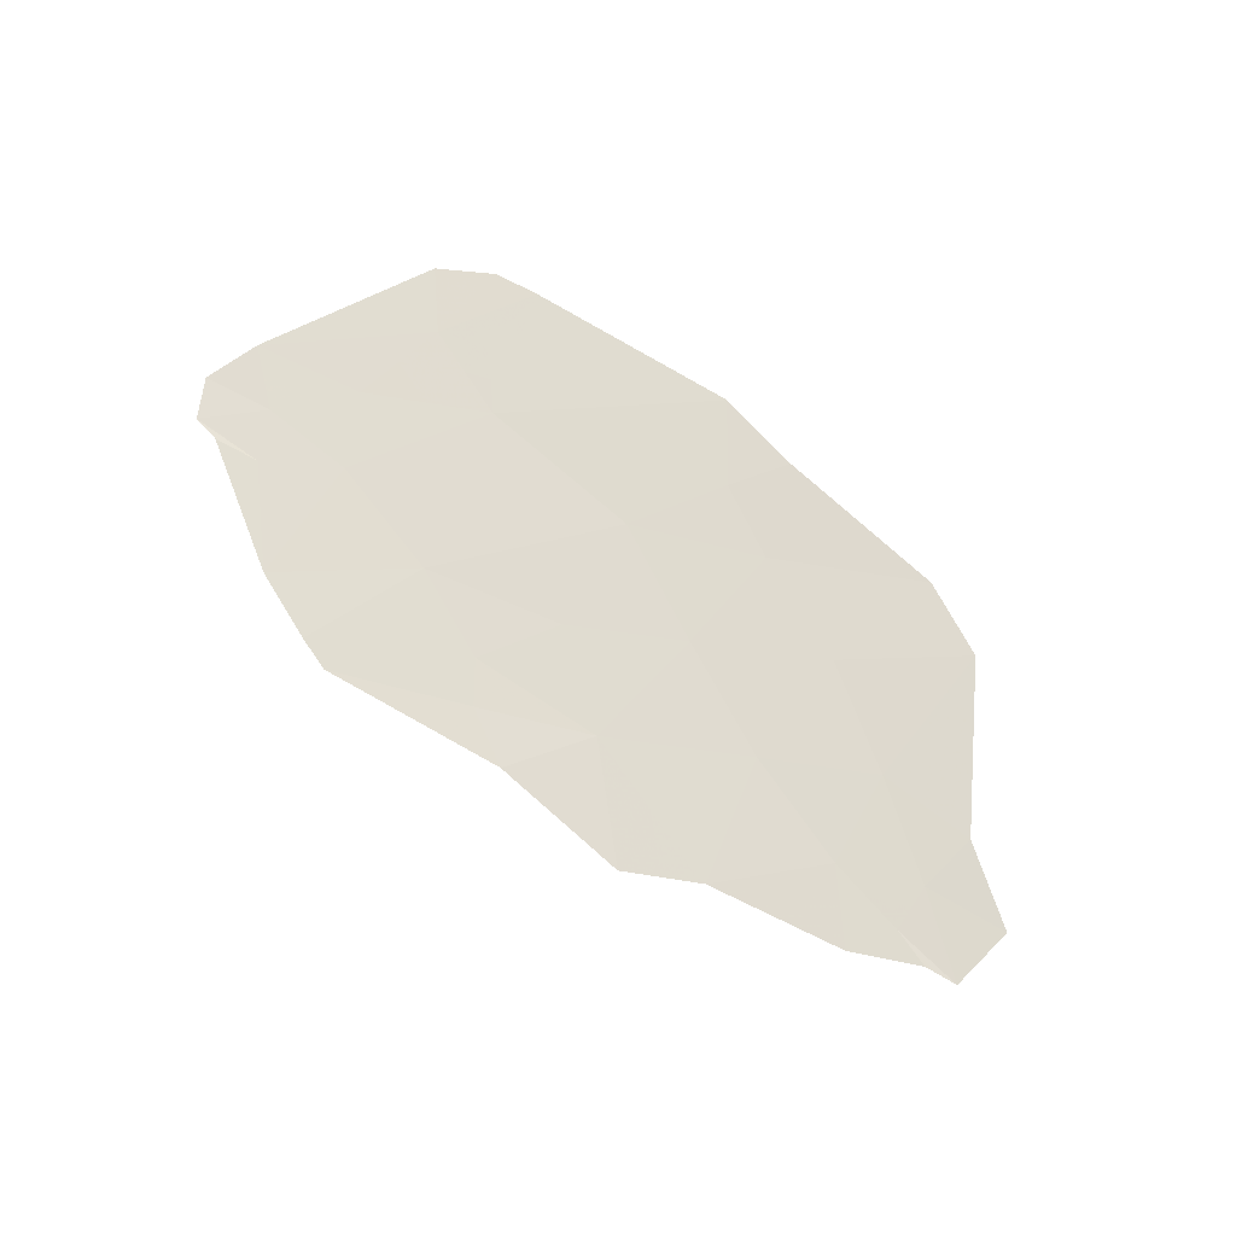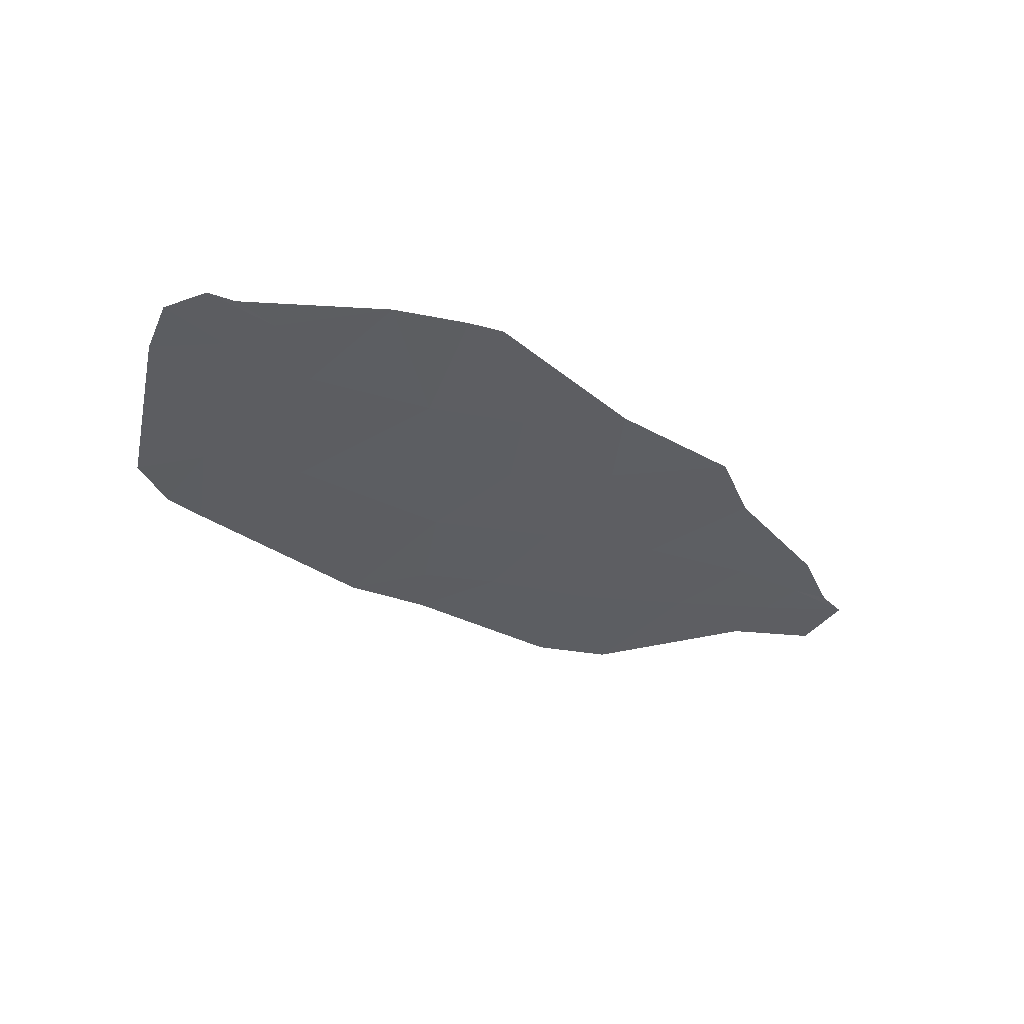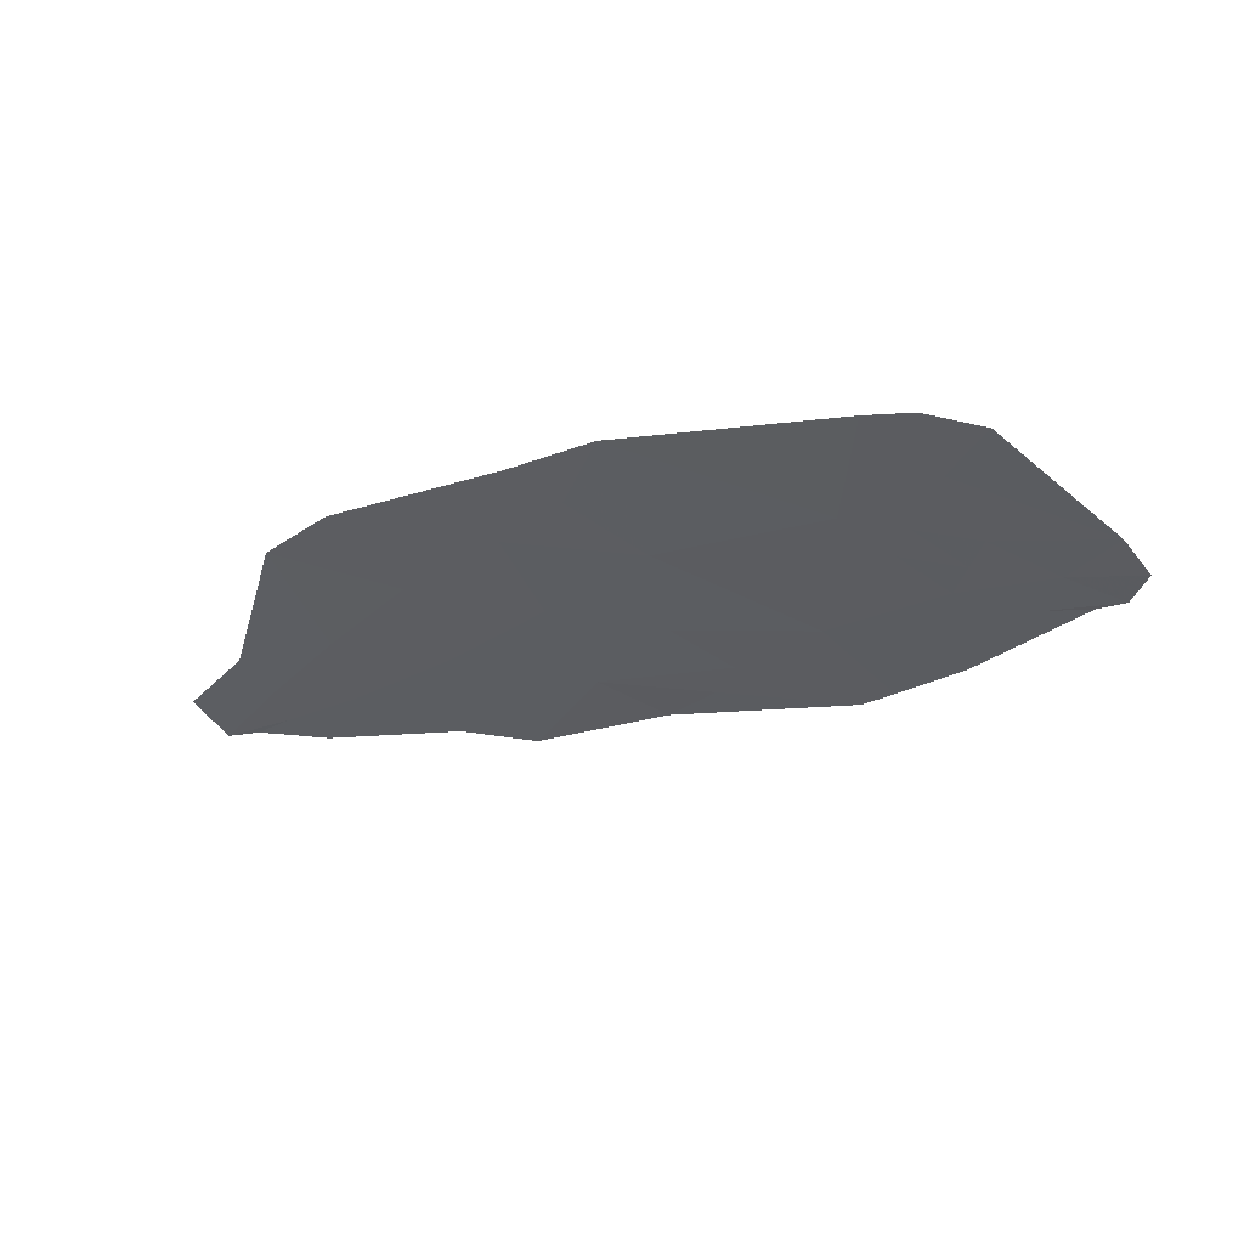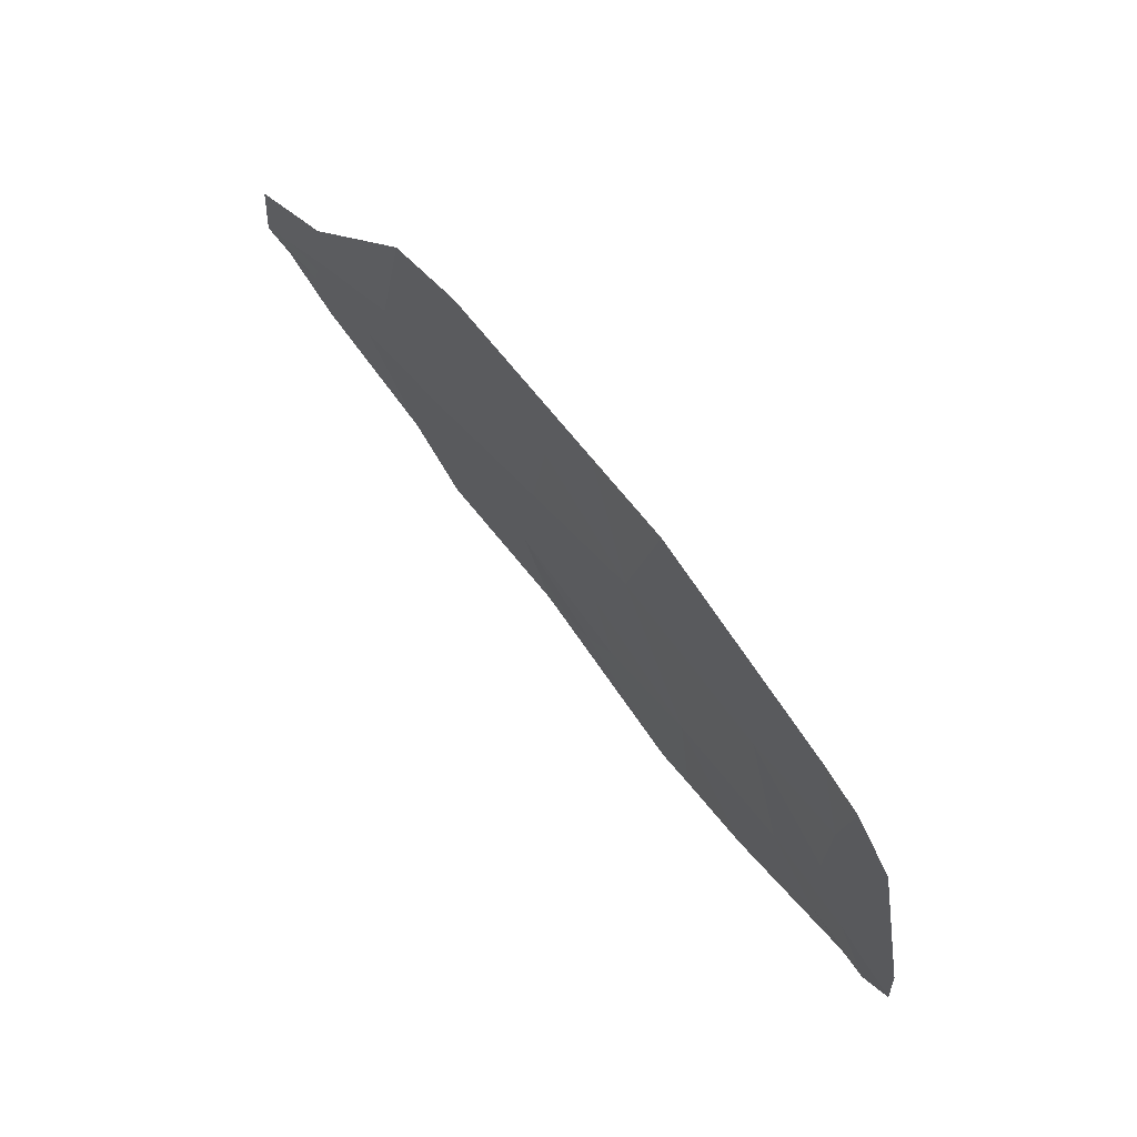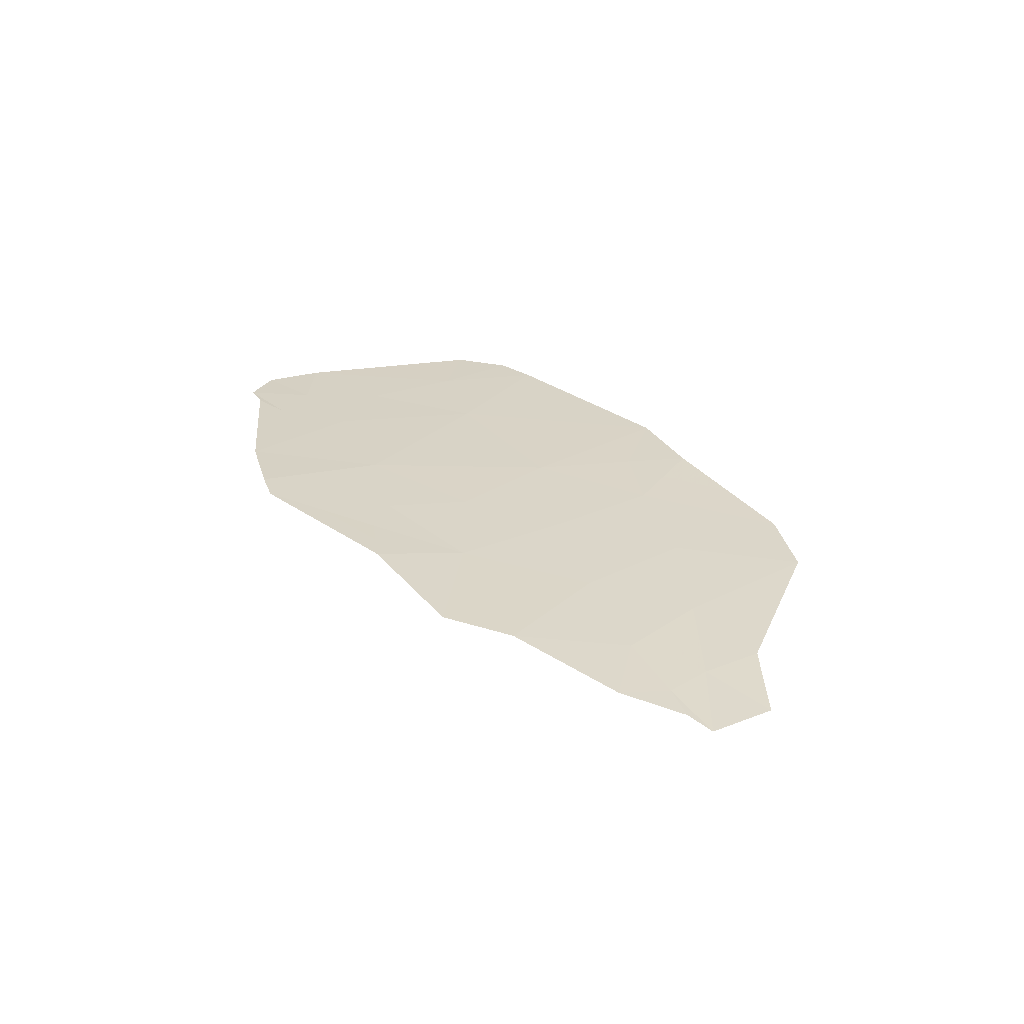
<metadata>
{"format":"obj","ext":"obj","renderer":"f3d","projection":"perspective","resolution":1024,"background":"white","views":[{"elev":71.6,"azim":50.6,"up":"+Z"},{"elev":-39.7,"azim":-26.7,"up":"+Z"},{"elev":-37.2,"azim":-150.0,"up":"+Z"},{"elev":66.1,"azim":-131.8,"up":"+Y"},{"elev":32.0,"azim":67.2,"up":"+Z"}]}
</metadata>
<code>
v 5.827 -32.82 92.35
v 5.466 -32.79 92.32
v 6.603 -31.71 92.37
v 5.619 -31.54 92.31
v 6.955 -32.01 92.39
v 7.861 -31.34 92.42
v 8.903 -30.39 92.45
v 8.91 -31.97 92.47
v 9.48 -31.46 92.49
v 3.771 -29.95 92.16
v 3.196 -29.55 92.1
v 3.644 -29.14 92.15
v 3.798 -30.9 92.16
v 2.751 -31.35 92.07
v 3.392 -31.66 92.13
v 4.791 -30.09 92.24
v 4.343 -31.49 92.21
v 2.709 -31.92 92.06
v 10.68 -30.03 92.48
v 11.48 -30.38 92.47
v 11.42 -29.75 92.48
v 10.63 -29.45 92.49
v 4.212 -29.68 92.2
v 4.074 -28.99 92.19
v 6.11 -28.35 92.35
v 6.47 -29.86 92.35
v 6.769 -28.91 92.38
v 3.018 -32.24 92.1
v 3.754 -32.06 92.16
v 3.307 -32.23 92.13
v 4.71 -32.68 92.26
v 7.535 -29.11 92.41
v 8.668 -28.13 92.46
v 6.982 -28.33 92.4
v 9.722 -29.65 92.47
v 8.657 -29.28 92.45
v 9.432 -28.3 92.49
v 7.708 -30.15 92.41
v 7.554 -32.18 92.44
v 10.81 -30.46 92.48
v 11.2 -30.48 92.48
v 10.67 -30.92 92.49
v 10.04 -30.48 92.48
v 6.852 -30.92 92.37
v 5.723 -32.18 92.33
v 5.647 -32.8 92.33
v 5.543 -32.16 92.32
v 6.111 -31.63 92.34
v 6.215 -32.27 92.36
v 6.779 -31.86 92.38
v 6.391 -32.41 92.37
v 7.232 -31.53 92.4
v 7.408 -31.68 92.41
v 8.67 -31.4 92.46
v 8.382 -30.86 92.44
v 9.191 -30.93 92.47
v 9.195 -31.71 92.48
v 8.386 -31.65 92.45
v 3.707 -29.55 92.16
v 3.483 -29.75 92.13
v 3.42 -29.35 92.13
v 3.071 -31.5 92.1
v 3.275 -31.13 92.11
v 3.595 -31.28 92.14
v 4.295 -30.5 92.2
v 3.785 -30.43 92.16
v 4.281 -30.02 92.2
v 4.567 -30.79 92.22
v 4.071 -31.2 92.18
v 3.261 -30.65 92.11
v 2.973 -30.45 92.08
v 3.05 -31.79 92.09
v 2.73 -31.63 92.06
v 11.45 -30.06 92.48
v 11.08 -30.2 92.47
v 11.05 -29.89 92.48
v 10.66 -29.74 92.48
v 11.03 -29.6 92.48
v 3.992 -29.82 92.18
v 4.502 -29.88 92.22
v 3.923 -29.47 92.18
v 4.143 -29.33 92.2
v 4.433 -29.54 92.22
v 6.619 -29.38 92.36
v 6.29 -29.11 92.35
v 6.44 -28.63 92.36
v 5.205 -30.82 92.27
v 5.631 -29.97 92.3
v 6.045 -30.7 92.33
v 5.451 -29.22 92.29
v 5.092 -28.67 92.27
v 4.981 -31.51 92.26
v 3.573 -31.86 92.15
v 3.386 -32.15 92.13
v 3.205 -31.95 92.11
v 3.53 -32.15 92.15
v 3.162 -32.24 92.12
v 4.009 -32.46 92.19
v 4.232 -32.37 92.21
v 3.867 -31.57 92.17
v 4.048 -31.77 92.19
v 4.527 -32.09 92.23
v 5.088 -32.73 92.29
v 5.165 -32.11 92.28
v 7.152 -29.01 92.39
v 7.002 -29.48 92.38
v 7.259 -28.72 92.41
v 7.825 -28.23 92.43
v 8.102 -28.62 92.43
v 9.189 -29.47 92.46
v 9.312 -30.02 92.46
v 8.78 -29.84 92.45
v 8.663 -28.71 92.45
v 9.05 -28.21 92.47
v 9.044 -28.79 92.47
v 8.096 -29.19 92.43
v 6.546 -28.34 92.38
v 6.876 -28.62 92.39
v 7.622 -29.63 92.41
v 7.089 -30 92.38
v 9.577 -28.97 92.48
v 2.864 -32.08 92.08
v 3.859 -29.07 92.17
v 7.707 -31.76 92.43
v 7.254 -32.09 92.42
v 11.34 -30.43 92.48
v 11.01 -30.47 92.48
v 11.15 -30.42 92.48
v 10.75 -30.24 92.48
v 10.93 -30.7 92.48
v 10.74 -30.69 92.48
v 10.43 -30.47 92.48
v 10.36 -30.25 92.48
v 10.36 -30.7 92.48
v 10.18 -29.55 92.48
v 10.03 -28.87 92.49
v 10.2 -29.84 92.47
v 9.474 -30.44 92.46
v 9.762 -30.97 92.48
v 10.07 -31.19 92.49
v 9.883 -30.07 92.47
v 8.305 -30.27 92.43
v 8.182 -29.71 92.43
v 7.784 -30.74 92.42
v 7.28 -30.53 92.39
v 7.357 -31.13 92.4
v 6.727 -31.32 92.37
v 6.236 -31.23 92.34
v 6.661 -30.39 92.36
v 6.69 -32.5 92.39
v 8.232 -32.07 92.46
f 4 45 47
f 45 1 46
f 45 46 47
f 47 46 2
f 4 48 45
f 48 3 49
f 48 49 45
f 45 49 1
f 3 50 49
f 50 5 51
f 50 51 49
f 49 51 1
f 3 52 50
f 52 6 53
f 52 53 50
f 50 53 5
f 9 54 56
f 54 6 55
f 54 55 56
f 56 55 7
f 9 57 54
f 57 8 58
f 57 58 54
f 54 58 6
f 12 59 61
f 59 10 60
f 59 60 61
f 61 60 11
f 15 62 64
f 62 14 63
f 62 63 64
f 64 63 13
f 16 65 67
f 65 13 66
f 65 66 67
f 67 66 10
f 16 68 65
f 68 17 69
f 68 69 65
f 65 69 13
f 14 70 63
f 70 10 66
f 70 66 63
f 63 66 13
f 14 71 70
f 71 11 60
f 71 60 70
f 70 60 10
f 14 62 73
f 62 15 72
f 62 72 73
f 73 72 18
f 21 74 76
f 74 20 75
f 74 75 76
f 76 75 19
f 19 77 76
f 77 22 78
f 77 78 76
f 76 78 21
f 16 67 80
f 67 10 79
f 67 79 80
f 80 79 23
f 23 79 82
f 79 10 81
f 79 81 82
f 82 81 24
f 23 82 80
f 82 24 83
f 82 83 80
f 80 83 16
f 27 84 86
f 84 26 85
f 84 85 86
f 86 85 25
f 4 87 89
f 87 16 88
f 87 88 89
f 89 88 26
f 16 90 88
f 90 25 85
f 90 85 88
f 88 85 26
f 16 83 90
f 83 24 91
f 83 91 90
f 90 91 25
f 4 92 87
f 92 17 68
f 92 68 87
f 87 68 16
f 15 93 95
f 93 29 94
f 93 94 95
f 95 94 28
f 28 94 97
f 94 29 96
f 94 96 97
f 97 96 30
f 31 98 99
f 98 30 96
f 98 96 99
f 99 96 29
f 15 100 93
f 100 17 101
f 100 101 93
f 93 101 29
f 31 99 102
f 99 29 101
f 99 101 102
f 102 101 17
f 4 47 104
f 47 2 103
f 47 103 104
f 104 103 31
f 31 102 104
f 102 17 92
f 102 92 104
f 104 92 4
f 26 84 106
f 84 27 105
f 84 105 106
f 106 105 32
f 32 107 109
f 107 34 108
f 107 108 109
f 109 108 33
f 36 110 112
f 110 35 111
f 110 111 112
f 112 111 7
f 36 113 115
f 113 33 114
f 113 114 115
f 115 114 37
f 36 116 113
f 116 32 109
f 116 109 113
f 113 109 33
f 25 117 86
f 117 34 118
f 117 118 86
f 86 118 27
f 27 118 105
f 118 34 107
f 118 107 105
f 105 107 32
f 32 119 106
f 119 38 120
f 119 120 106
f 106 120 26
f 36 115 110
f 115 37 121
f 115 121 110
f 110 121 35
f 28 122 95
f 122 18 72
f 122 72 95
f 95 72 15
f 15 64 100
f 64 13 69
f 64 69 100
f 100 69 17
f 12 123 59
f 123 24 81
f 123 81 59
f 59 81 10
f 6 124 53
f 124 39 125
f 124 125 53
f 53 125 5
f 20 126 128
f 126 41 127
f 126 127 128
f 128 127 40
f 20 128 75
f 128 40 129
f 128 129 75
f 75 129 19
f 41 130 127
f 130 42 131
f 130 131 127
f 127 131 40
f 40 132 129
f 132 43 133
f 132 133 129
f 129 133 19
f 43 132 134
f 132 40 131
f 132 131 134
f 134 131 42
f 22 135 136
f 135 35 121
f 135 121 136
f 136 121 37
f 22 77 135
f 77 19 137
f 77 137 135
f 135 137 35
f 9 56 139
f 56 7 138
f 56 138 139
f 139 138 43
f 43 134 139
f 134 42 140
f 134 140 139
f 139 140 9
f 43 141 133
f 141 35 137
f 141 137 133
f 133 137 19
f 43 138 141
f 138 7 111
f 138 111 141
f 141 111 35
f 36 112 143
f 112 7 142
f 112 142 143
f 143 142 38
f 38 119 143
f 119 32 116
f 119 116 143
f 143 116 36
f 38 142 144
f 142 7 55
f 142 55 144
f 144 55 6
f 44 145 146
f 145 38 144
f 145 144 146
f 146 144 6
f 3 147 52
f 147 44 146
f 147 146 52
f 52 146 6
f 3 48 147
f 48 4 148
f 48 148 147
f 147 148 44
f 26 120 149
f 120 38 145
f 120 145 149
f 149 145 44
f 44 148 149
f 148 4 89
f 148 89 149
f 149 89 26
f 1 51 150
f 51 5 125
f 51 125 150
f 150 125 39
f 6 58 124
f 58 8 151
f 58 151 124
f 124 151 39

</code>
